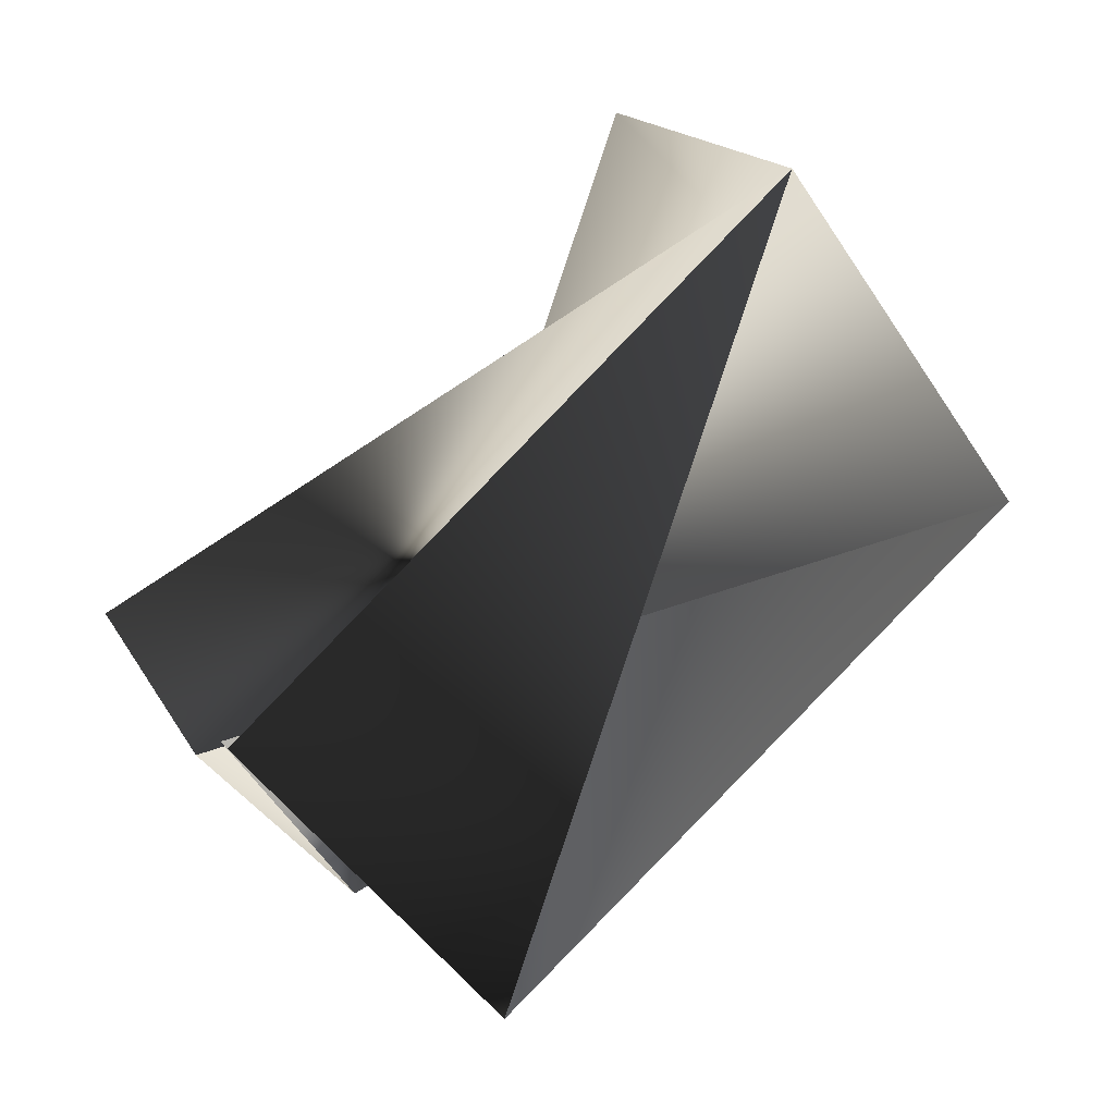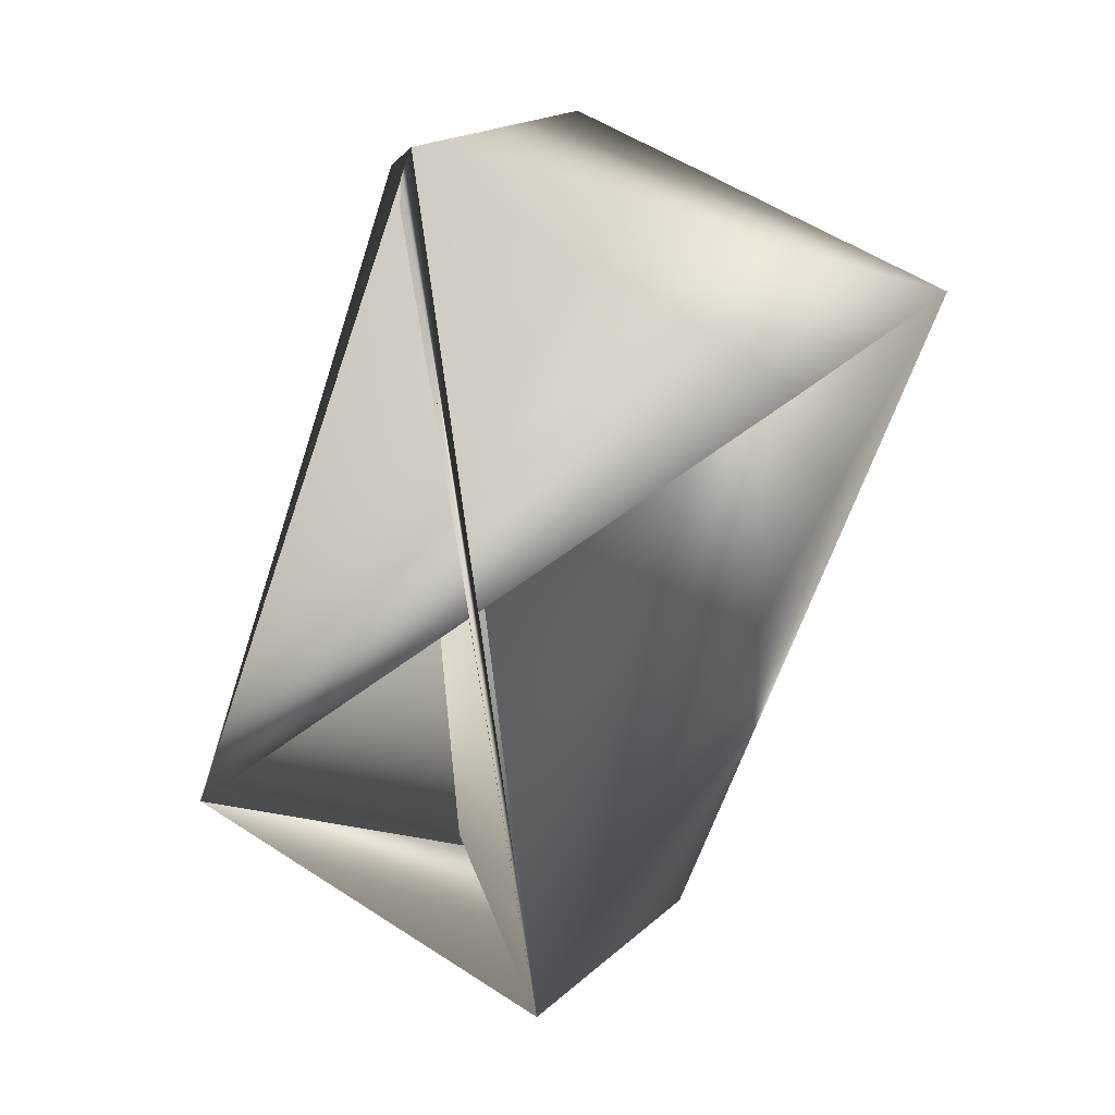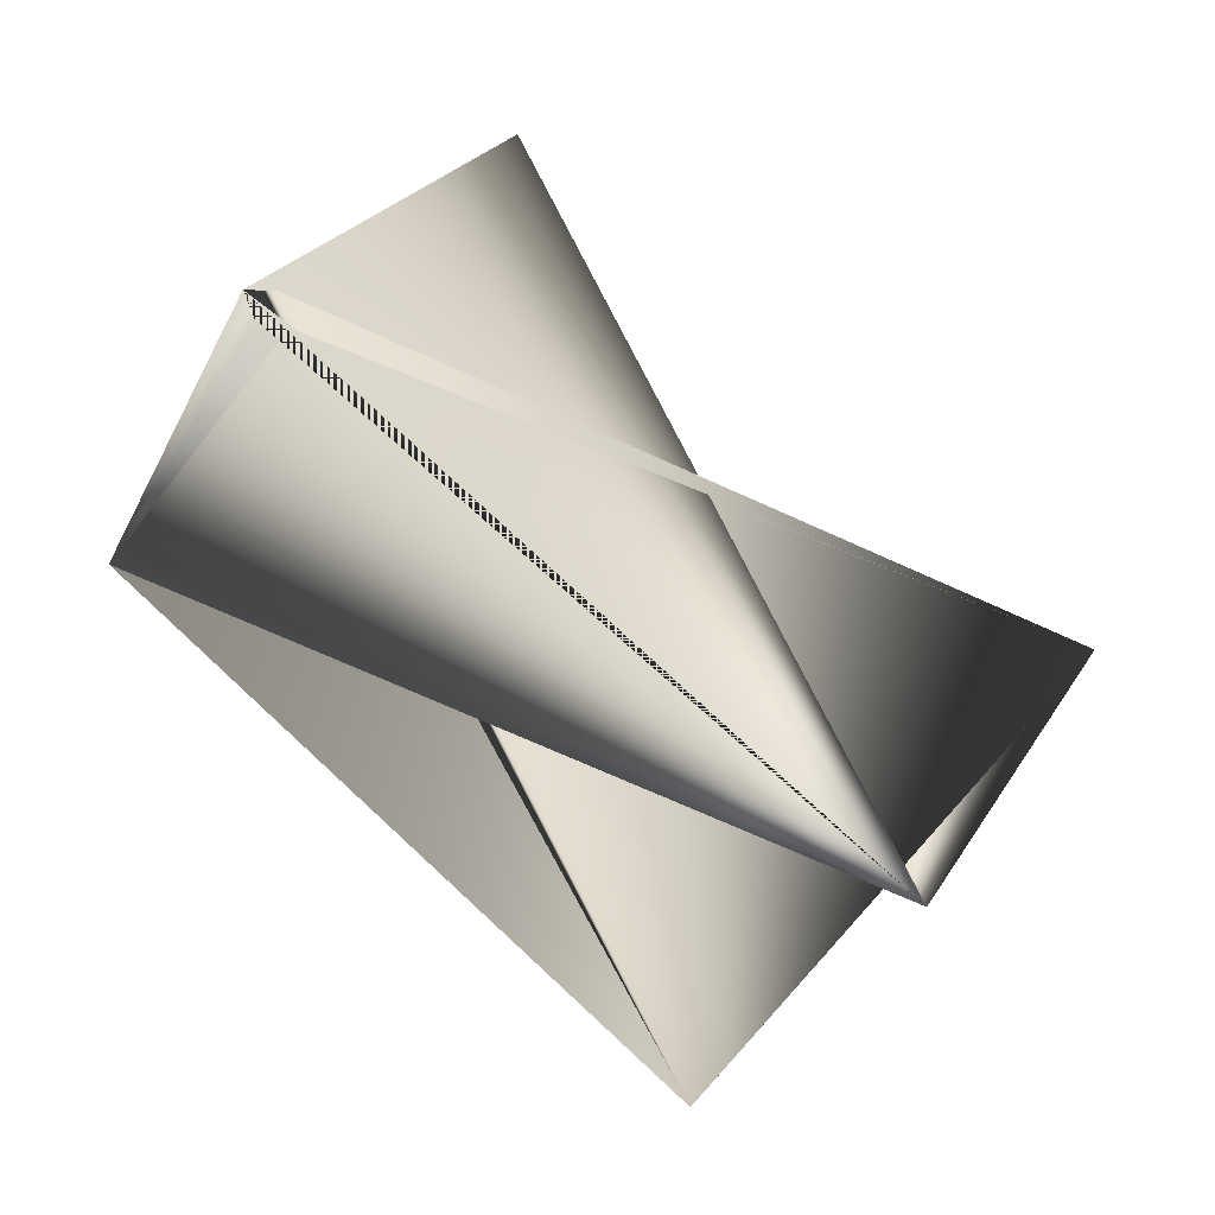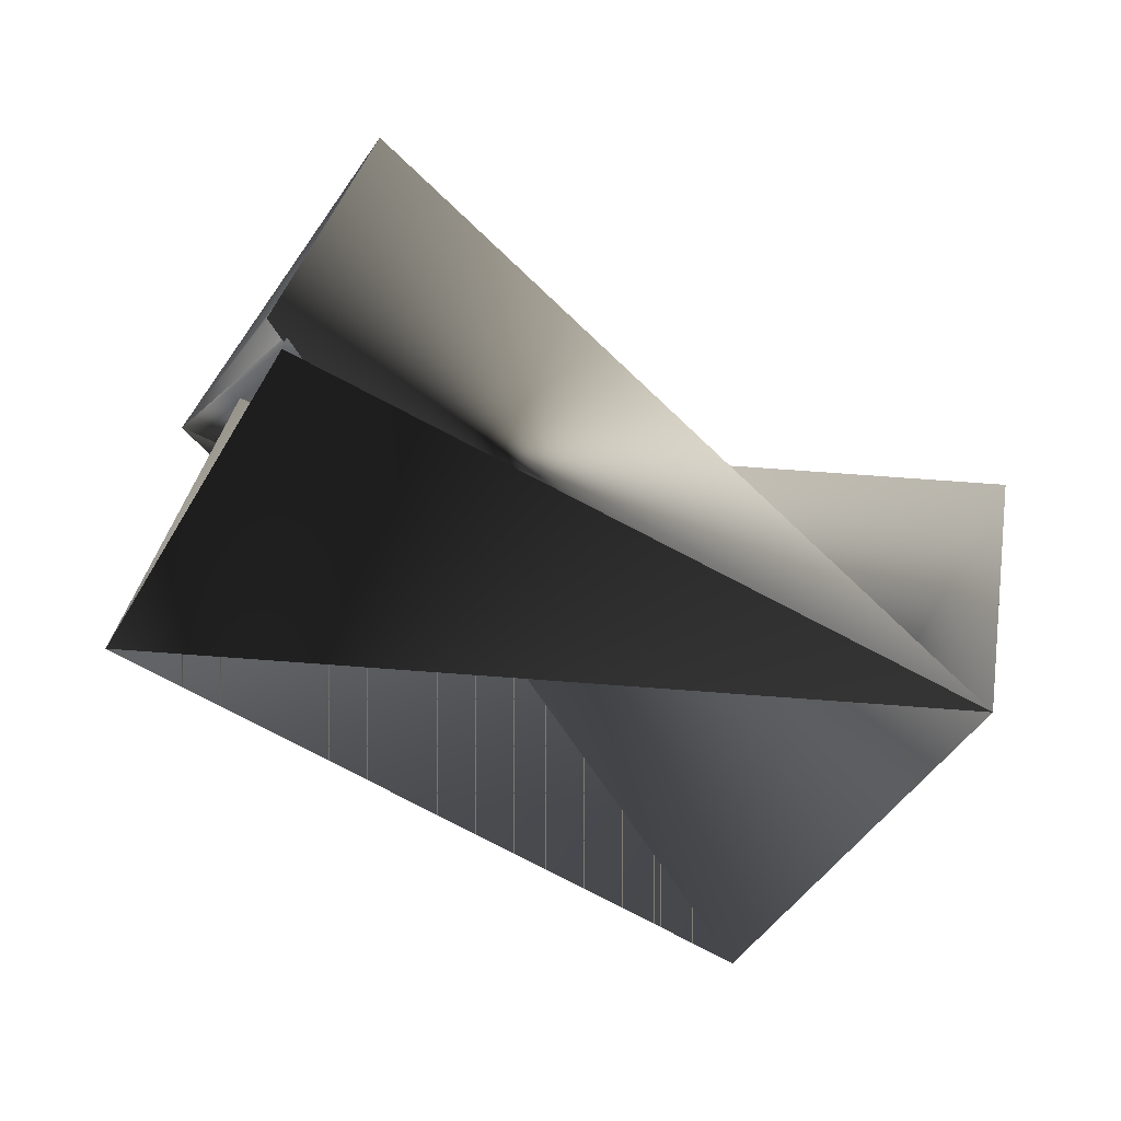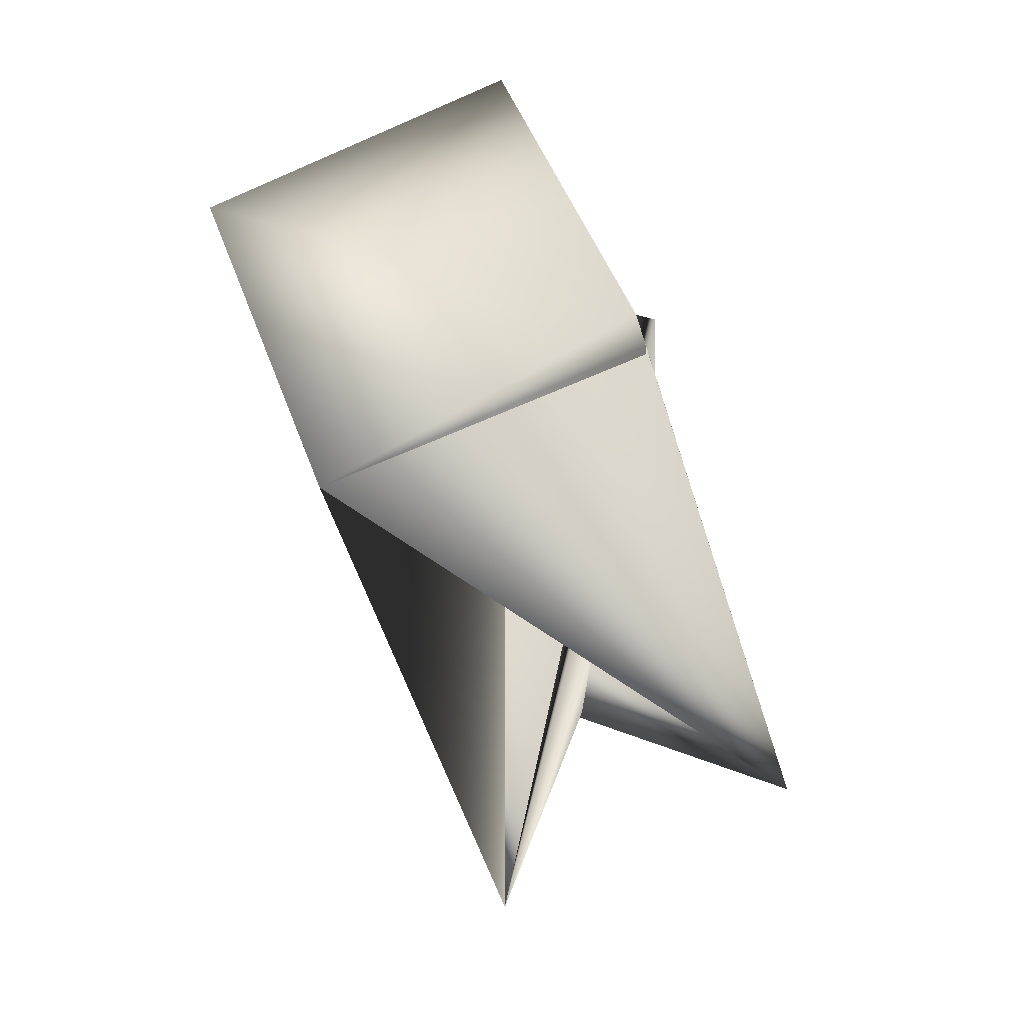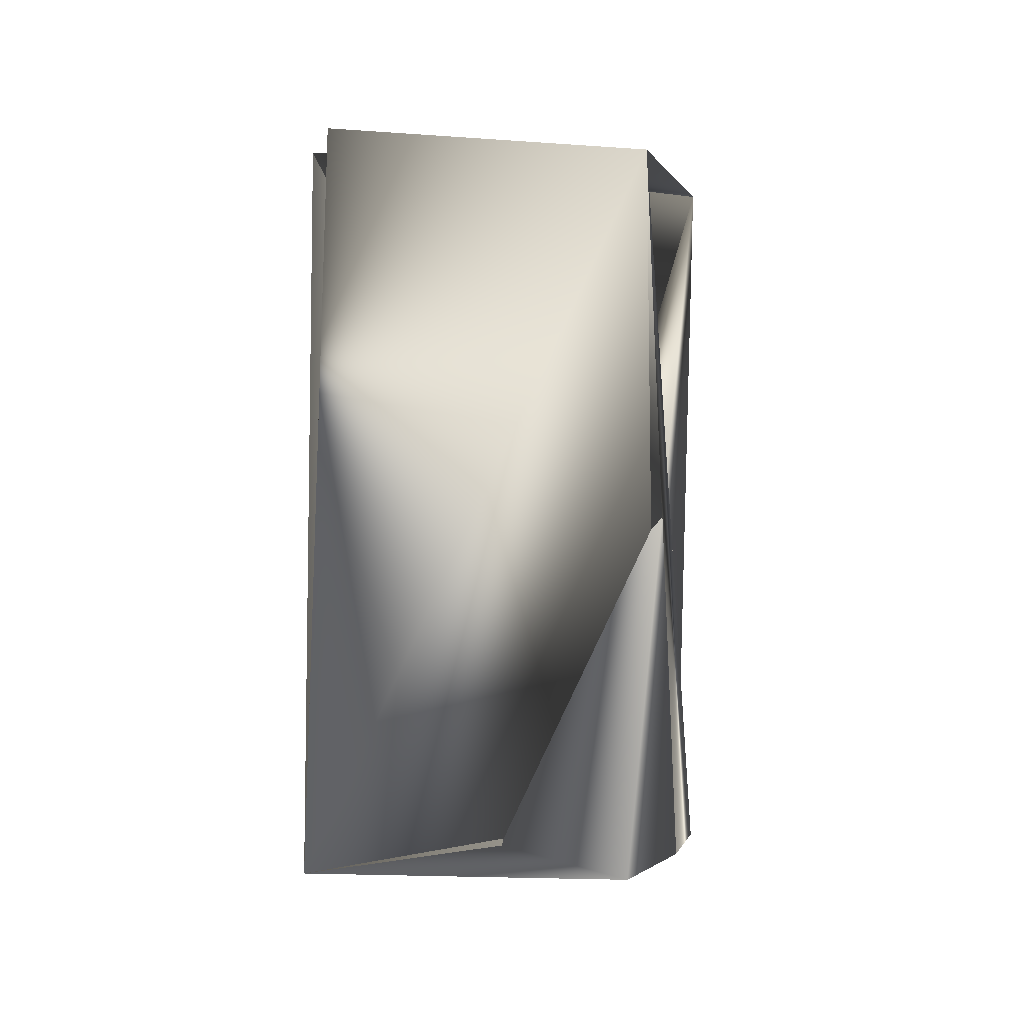
<metadata>
{"format":"obj","ext":"obj","renderer":"f3d","projection":"perspective","resolution":1024,"background":"white","views":[{"elev":-36.9,"azim":-115.4,"up":"+Z"},{"elev":79.3,"azim":153.1,"up":"+Z"},{"elev":13.8,"azim":57.7,"up":"+Z"},{"elev":29.2,"azim":-129.4,"up":"+Y"},{"elev":-73.6,"azim":-26.3,"up":"+Y"},{"elev":58.0,"azim":-41.9,"up":"+Y"}]}
</metadata>
<code>
v -0.1334 0.2623 0.1775
v -0.1747 0.2521 0.1208
v -0.1858 0.1066 0.2533
v -0.1813 0.1112 0.2533
v -0.2272 0.09645 0.1967
v -0.1392 0.1718 0.1002
v -0.2259 0.1869 0.274
v -0.08875 0.1865 0.152
v -0.2718 0.1722 0.2221
v -0.1793 0.2475 0.1208
v -0.1813 0.1066 0.2486
f 1 4 5
f 1 3 6
f 1 5 2
f 1 6 4
f 5 7 8
f 5 8 3
f 5 2 1
f 5 1 4
f 5 9 2
f 6 1 5
f 6 1 3
f 6 3 1
f 6 5 1
f 2 3 8
f 2 5 3
f 2 8 1
f 2 1 3
f 2 9 1
f 2 3 1
f 7 9 3
f 7 3 8
f 7 5 9
f 10 1 8
f 10 9 6
f 10 3 9
f 10 3 1
f 10 6 3
f 10 8 3
f 11 1 9
f 11 9 3
f 11 3 5
f 11 5 1
f 11 3 8
f 11 3 8
f 11 8 3
f 11 8 3
f 1 9 5
f 1 3 6
f 1 6 9
f 1 4 3
f 1 5 4
f 1 5 4
f 4 6 3
f 9 5 3

</code>
